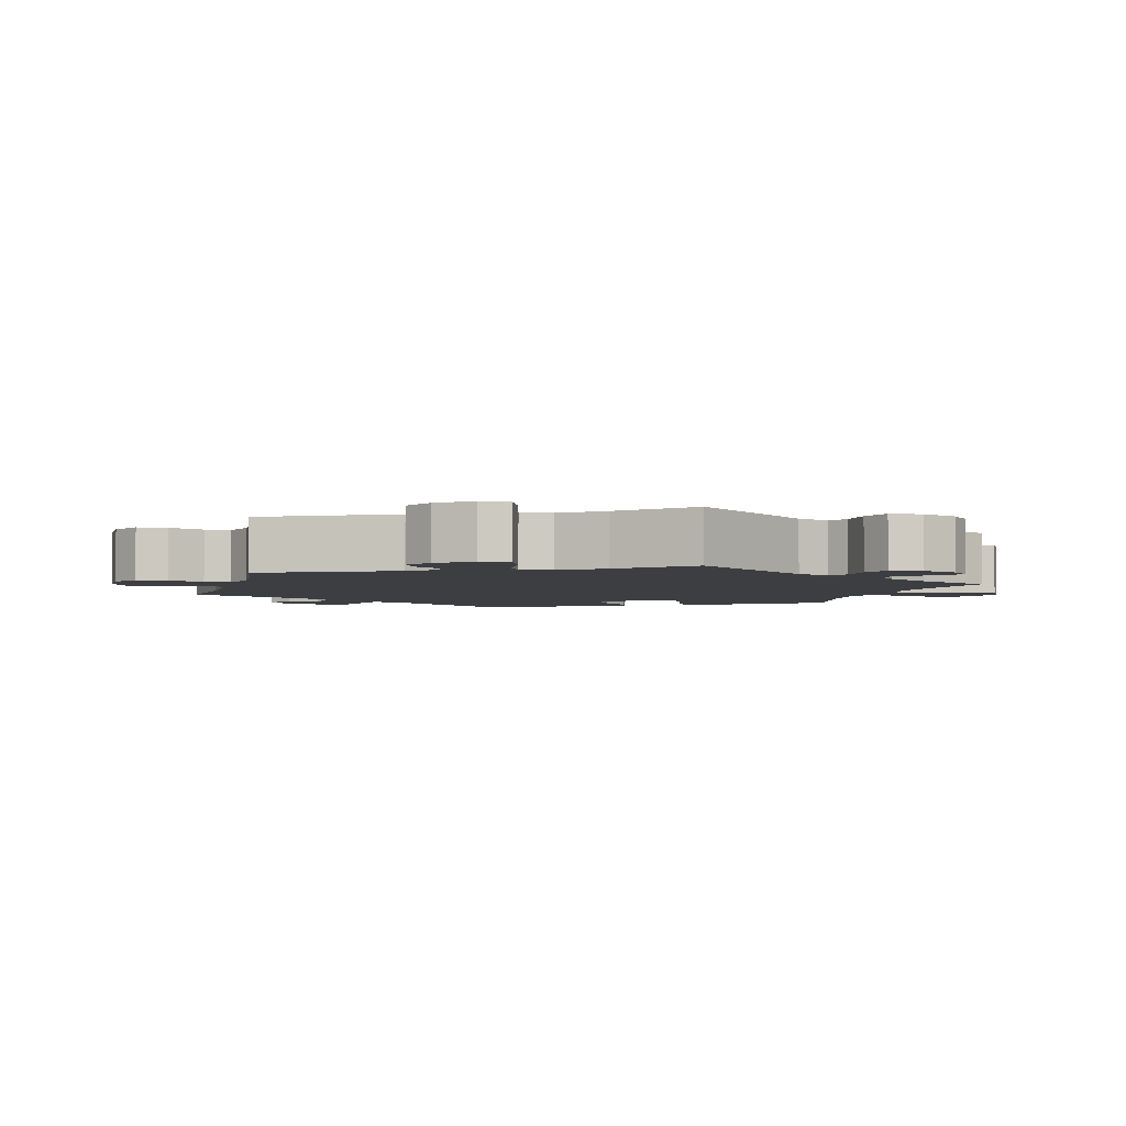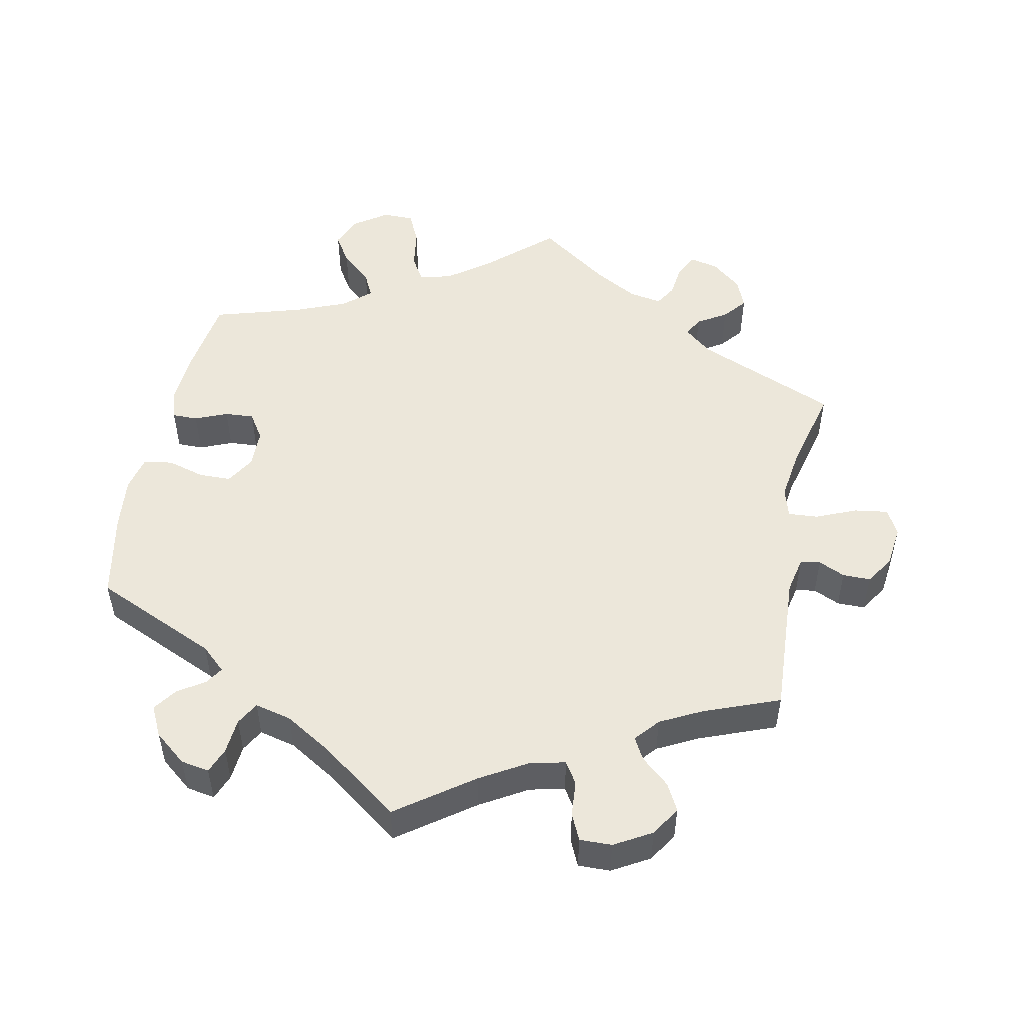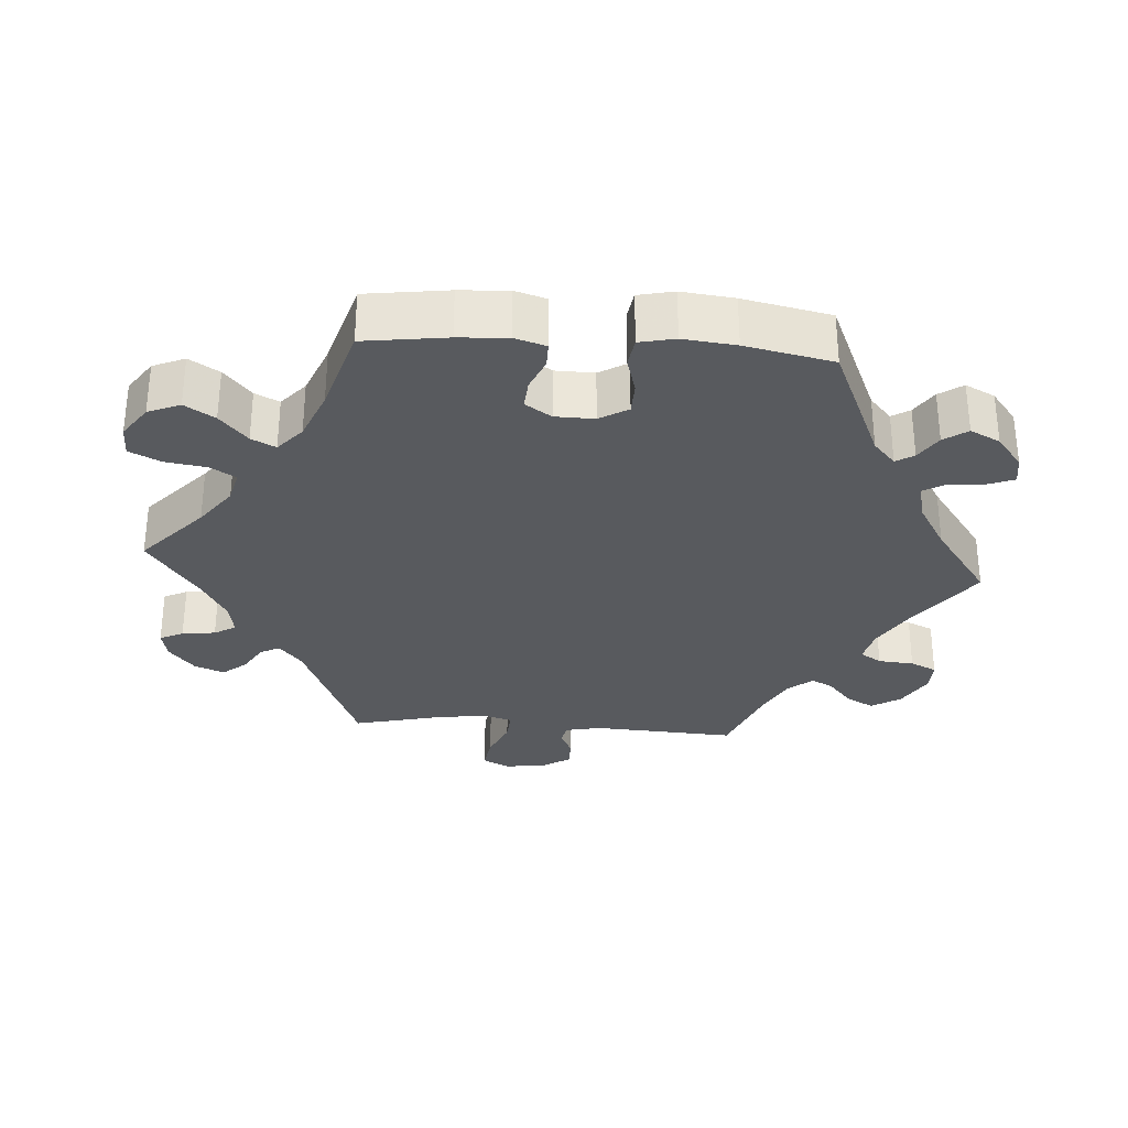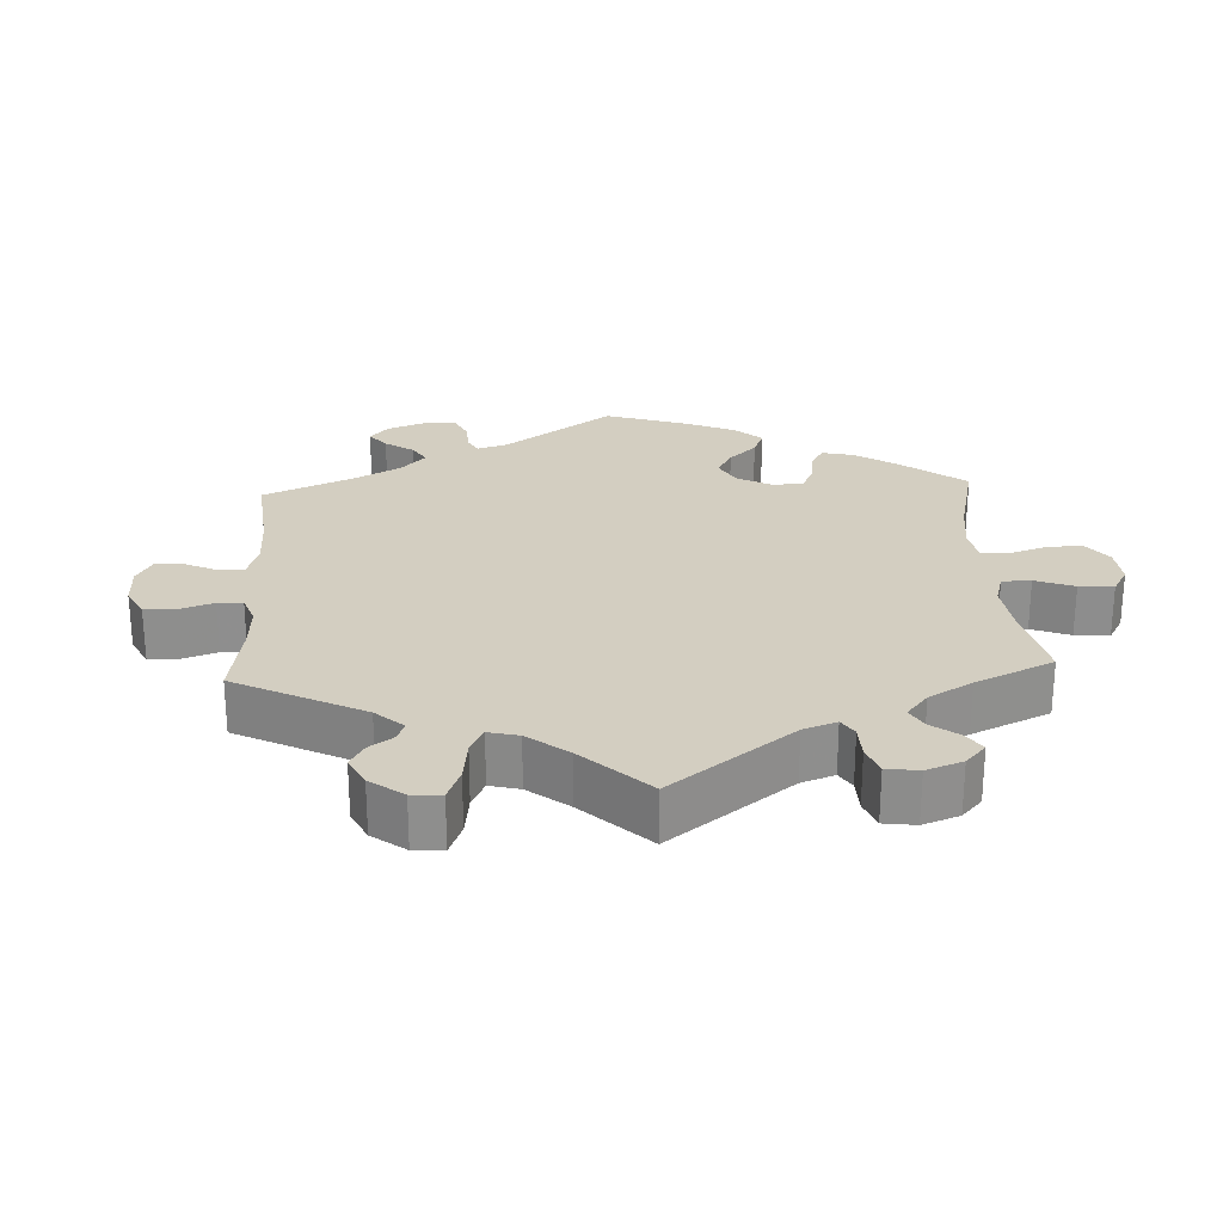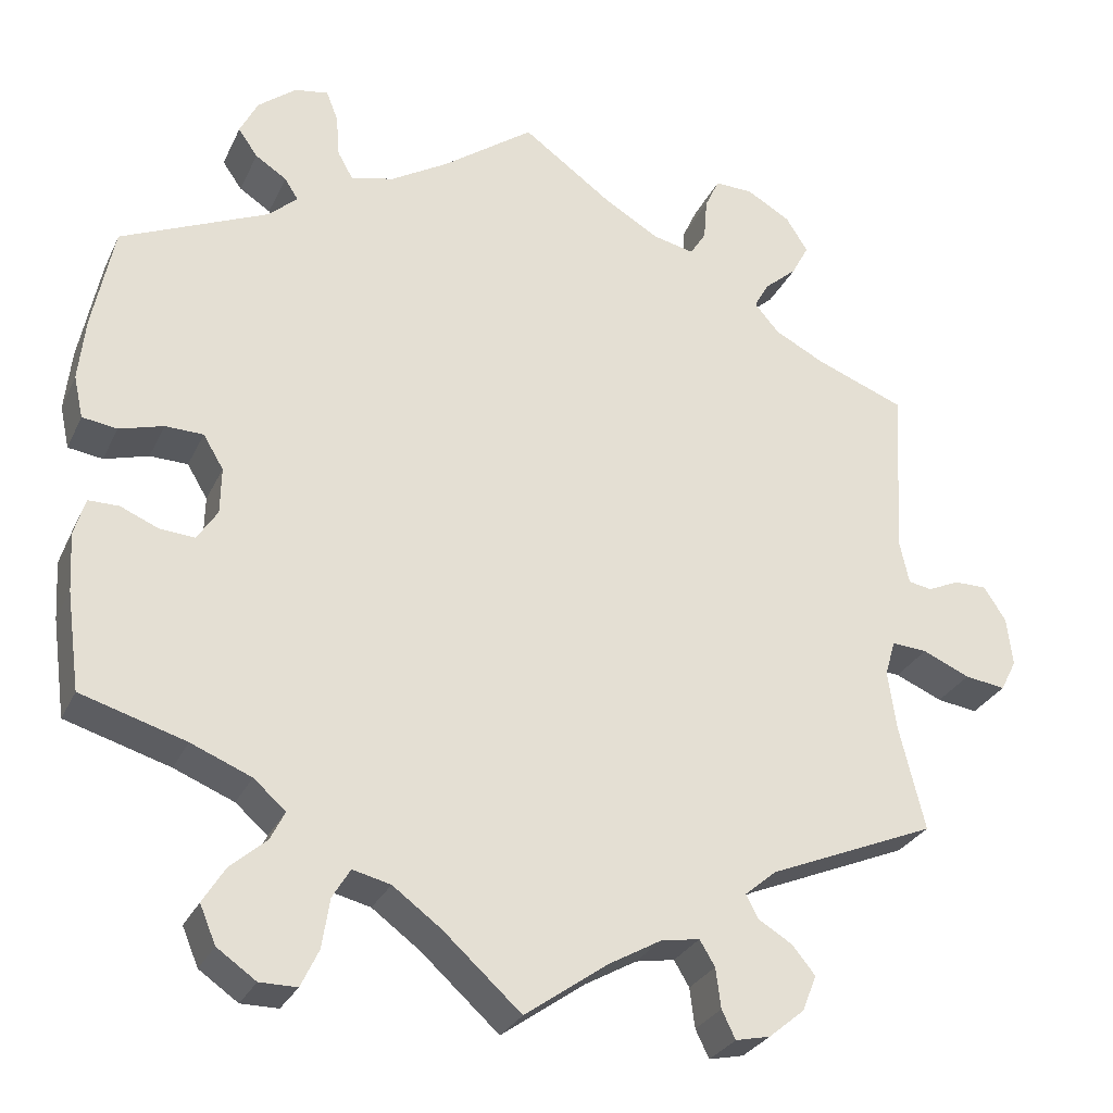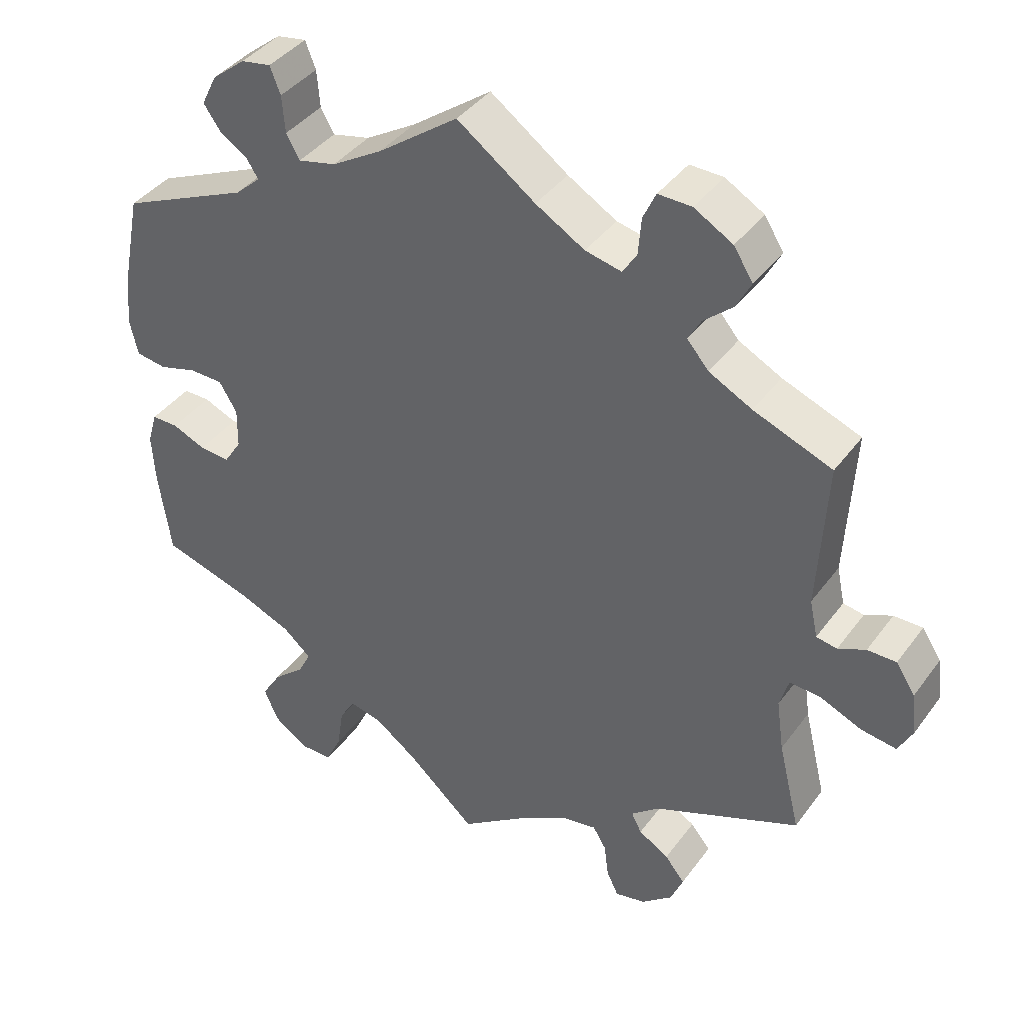
<metadata>
{"format":"obj","ext":"obj","renderer":"f3d","projection":"perspective","resolution":1024,"background":"white","views":[{"elev":-3.6,"azim":104.5,"up":"+Y"},{"elev":50.8,"azim":11.5,"up":"+Y"},{"elev":-30.8,"azim":-94.2,"up":"+Y"},{"elev":25.2,"azim":117.1,"up":"+Y"},{"elev":-28.6,"azim":-21.4,"up":"+Z"},{"elev":40.1,"azim":32.7,"up":"+Z"}]}
</metadata>
<code>
v 0.105 0.07 0.502
v 0.171 0.07 0.463
v 0.22 0.07 0.452
v 0.239 0.07 0.482
v 0.243 0.07 0.532
v 0.26 0.07 0.569
v 0.305 0.07 0.568
v 0.357 0.07 0.538
v 0.383 0.07 0.497
v 0.363 0.07 0.459
v 0.324 0.07 0.425
v 0.307 0.07 0.394
v 0.336 0.07 0.36
v 0.394 0.07 0.33
v 0.5 0.07 0.289
v 0.489 0.07 0.087
v 0.5 0.07 0.036
v 0.528 0.07 0.031
v 0.565 0.07 0.048
v 0.604 0.07 0.048
v 0.63 0.07 0.008
v 0.637 0.07 -0.05
v 0.618 0.07 -0.087
v 0.57 0.07 -0.08
v 0.514 0.07 -0.056
v 0.472 0.07 -0.053
v 0.46 0.07 -0.095
v 0.47 0.07 -0.166
v 0.5 0.07 -0.289
v 0.302 0.07 -0.372
v 0.264 0.07 -0.404
v 0.278 0.07 -0.431
v 0.319 0.07 -0.456
v 0.346 0.07 -0.489
v 0.329 0.07 -0.531
v 0.287 0.07 -0.566
v 0.246 0.07 -0.575
v 0.23 0.07 -0.542
v 0.224 0.07 -0.495
v 0.206 0.07 -0.465
v 0.16 0.07 -0.473
v 0.098 0.07 -0.508
v 0 0.07 -0.578
v -0.092 0.07 -0.495
v -0.149 0.07 -0.453
v -0.194 0.07 -0.442
v -0.215 0.07 -0.477
v -0.224 0.07 -0.535
v -0.245 0.07 -0.579
v -0.289 0.07 -0.579
v -0.335 0.07 -0.547
v -0.354 0.07 -0.502
v -0.328 0.07 -0.46
v -0.285 0.07 -0.422
v -0.268 0.07 -0.388
v -0.306 0.07 -0.355
v -0.377 0.07 -0.326
v -0.501 0.07 -0.289
v -0.517 0.07 -0.173
v -0.521 0.07 -0.104
v -0.508 0.07 -0.06
v -0.472 0.07 -0.06
v -0.427 0.07 -0.079
v -0.386 0.07 -0.082
v -0.362 0.07 -0.045
v -0.361 0.07 0.01
v -0.385 0.07 0.05
v -0.43 0.07 0.051
v -0.482 0.07 0.036
v -0.523 0.07 0.042
v -0.534 0.07 0.092
v -0.526 0.07 0.166
v -0.501 0.07 0.289
v -0.327 0.07 0.366
v -0.293 0.07 0.397
v -0.309 0.07 0.422
v -0.346 0.07 0.446
v -0.369 0.07 0.479
v -0.348 0.07 0.521
v -0.303 0.07 0.557
v -0.263 0.07 0.564
v -0.249 0.07 0.528
v -0.245 0.07 0.478
v -0.227 0.07 0.446
v -0.176 0.07 0.458
v -0.108 0.07 0.499
v 0 0.07 0.578
v 0.105 0 0.502
v 0.171 0 0.463
v 0.22 0 0.452
v 0.239 0 0.482
v 0.243 0 0.532
v 0.26 0 0.569
v 0.305 0 0.568
v 0.357 0 0.538
v 0.383 0 0.497
v 0.363 0 0.459
v 0.324 0 0.425
v 0.307 0 0.394
v 0.336 0 0.36
v 0.394 0 0.33
v 0.5 0 0.289
v 0.489 0 0.087
v 0.5 0 0.036
v 0.528 0 0.031
v 0.565 0 0.048
v 0.604 0 0.048
v 0.63 0 0.008
v 0.637 0 -0.05
v 0.618 0 -0.087
v 0.57 0 -0.08
v 0.514 0 -0.056
v 0.472 0 -0.053
v 0.46 0 -0.095
v 0.47 0 -0.166
v 0.5 0 -0.289
v 0.302 0 -0.372
v 0.264 0 -0.404
v 0.278 0 -0.431
v 0.319 0 -0.456
v 0.346 0 -0.489
v 0.329 0 -0.531
v 0.287 0 -0.566
v 0.246 0 -0.575
v 0.23 0 -0.542
v 0.224 0 -0.495
v 0.206 0 -0.465
v 0.16 0 -0.473
v 0.098 0 -0.508
v 0 0 -0.578
v -0.092 0 -0.495
v -0.149 0 -0.453
v -0.194 0 -0.442
v -0.215 0 -0.477
v -0.224 0 -0.535
v -0.245 0 -0.579
v -0.289 0 -0.579
v -0.335 0 -0.547
v -0.354 0 -0.502
v -0.328 0 -0.46
v -0.285 0 -0.422
v -0.268 0 -0.388
v -0.306 0 -0.355
v -0.377 0 -0.326
v -0.501 0 -0.289
v -0.517 0 -0.173
v -0.521 0 -0.104
v -0.508 0 -0.06
v -0.472 0 -0.06
v -0.427 0 -0.079
v -0.386 0 -0.082
v -0.362 0 -0.045
v -0.361 0 0.01
v -0.385 0 0.05
v -0.43 0 0.051
v -0.482 0 0.036
v -0.523 0 0.042
v -0.534 0 0.092
v -0.526 0 0.166
v -0.501 0 0.289
v -0.327 0 0.366
v -0.293 0 0.397
v -0.309 0 0.422
v -0.346 0 0.446
v -0.369 0 0.479
v -0.348 0 0.521
v -0.303 0 0.557
v -0.263 0 0.564
v -0.249 0 0.528
v -0.245 0 0.478
v -0.227 0 0.446
v -0.176 0 0.458
v -0.108 0 0.499
v 0 0 0.578
f 86 87 1
f 85 86 1 2
f 84 85 2 3
f 80 81 82 83
f 80 83 84
f 79 80 84
f 76 77 78 79
f 75 76 79 84
f 74 75 84 3
f 72 73 74 3
f 68 69 70 71
f 67 68 71 72
f 60 61 62 63
f 60 63 64
f 57 58 59 60
f 56 57 60 64
f 55 56 64 65
f 51 52 53 54
f 51 54 55
f 50 51 55
f 47 48 49 50
f 46 47 50 55
f 45 46 55 65
f 42 43 44
f 41 42 44 45
f 40 41 45 65
f 36 37 38 39
f 36 39 40
f 35 36 40
f 32 33 34 35
f 31 32 35 40
f 28 29 30
f 27 28 30 31
f 26 27 31 40
f 22 23 24 25
f 22 25 26
f 21 22 26
f 18 19 20 21
f 17 18 21 26
f 16 17 26 40
f 14 15 16 40
f 8 9 10 11
f 8 11 12
f 7 8 12
f 4 5 6 7
f 3 4 7 12
f 67 72 3 12
f 14 40 65 66
f 13 14 66 67
f 12 13 67
f 88 174 173
f 89 88 173 172
f 90 89 172 171
f 170 169 168 167
f 171 170 167
f 171 167 166
f 166 165 164 163
f 171 166 163 162
f 90 171 162 161
f 90 161 160 159
f 158 157 156 155
f 159 158 155 154
f 150 149 148 147
f 151 150 147
f 147 146 145 144
f 151 147 144 143
f 152 151 143 142
f 141 140 139 138
f 142 141 138
f 142 138 137
f 137 136 135 134
f 142 137 134 133
f 152 142 133 132
f 131 130 129
f 132 131 129 128
f 152 132 128 127
f 126 125 124 123
f 127 126 123
f 127 123 122
f 122 121 120 119
f 127 122 119 118
f 117 116 115
f 118 117 115 114
f 127 118 114 113
f 112 111 110 109
f 113 112 109
f 113 109 108
f 108 107 106 105
f 113 108 105 104
f 127 113 104 103
f 127 103 102 101
f 98 97 96 95
f 99 98 95
f 99 95 94
f 94 93 92 91
f 99 94 91 90
f 99 90 159 154
f 153 152 127 101
f 154 153 101 100
f 154 100 99
f 1 88 89 2
f 2 89 90 3
f 3 90 91 4
f 4 91 92 5
f 5 92 93 6
f 6 93 94 7
f 7 94 95 8
f 8 95 96 9
f 9 96 97 10
f 10 97 98 11
f 11 98 99 12
f 12 99 100 13
f 13 100 101 14
f 14 101 102 15
f 15 102 103 16
f 16 103 104 17
f 17 104 105 18
f 18 105 106 19
f 19 106 107 20
f 20 107 108 21
f 21 108 109 22
f 22 109 110 23
f 23 110 111 24
f 24 111 112 25
f 25 112 113 26
f 26 113 114 27
f 27 114 115 28
f 28 115 116 29
f 29 116 117 30
f 30 117 118 31
f 31 118 119 32
f 32 119 120 33
f 33 120 121 34
f 34 121 122 35
f 35 122 123 36
f 36 123 124 37
f 37 124 125 38
f 38 125 126 39
f 39 126 127 40
f 40 127 128 41
f 41 128 129 42
f 42 129 130 43
f 43 130 131 44
f 44 131 132 45
f 45 132 133 46
f 46 133 134 47
f 47 134 135 48
f 48 135 136 49
f 49 136 137 50
f 50 137 138 51
f 51 138 139 52
f 52 139 140 53
f 53 140 141 54
f 54 141 142 55
f 55 142 143 56
f 56 143 144 57
f 57 144 145 58
f 58 145 146 59
f 59 146 147 60
f 60 147 148 61
f 61 148 149 62
f 62 149 150 63
f 63 150 151 64
f 64 151 152 65
f 65 152 153 66
f 66 153 154 67
f 67 154 155 68
f 68 155 156 69
f 69 156 157 70
f 70 157 158 71
f 71 158 159 72
f 72 159 160 73
f 73 160 161 74
f 74 161 162 75
f 75 162 163 76
f 76 163 164 77
f 77 164 165 78
f 78 165 166 79
f 79 166 167 80
f 80 167 168 81
f 81 168 169 82
f 82 169 170 83
f 83 170 171 84
f 84 171 172 85
f 85 172 173 86
f 86 173 174 87
f 87 174 88 1

</code>
